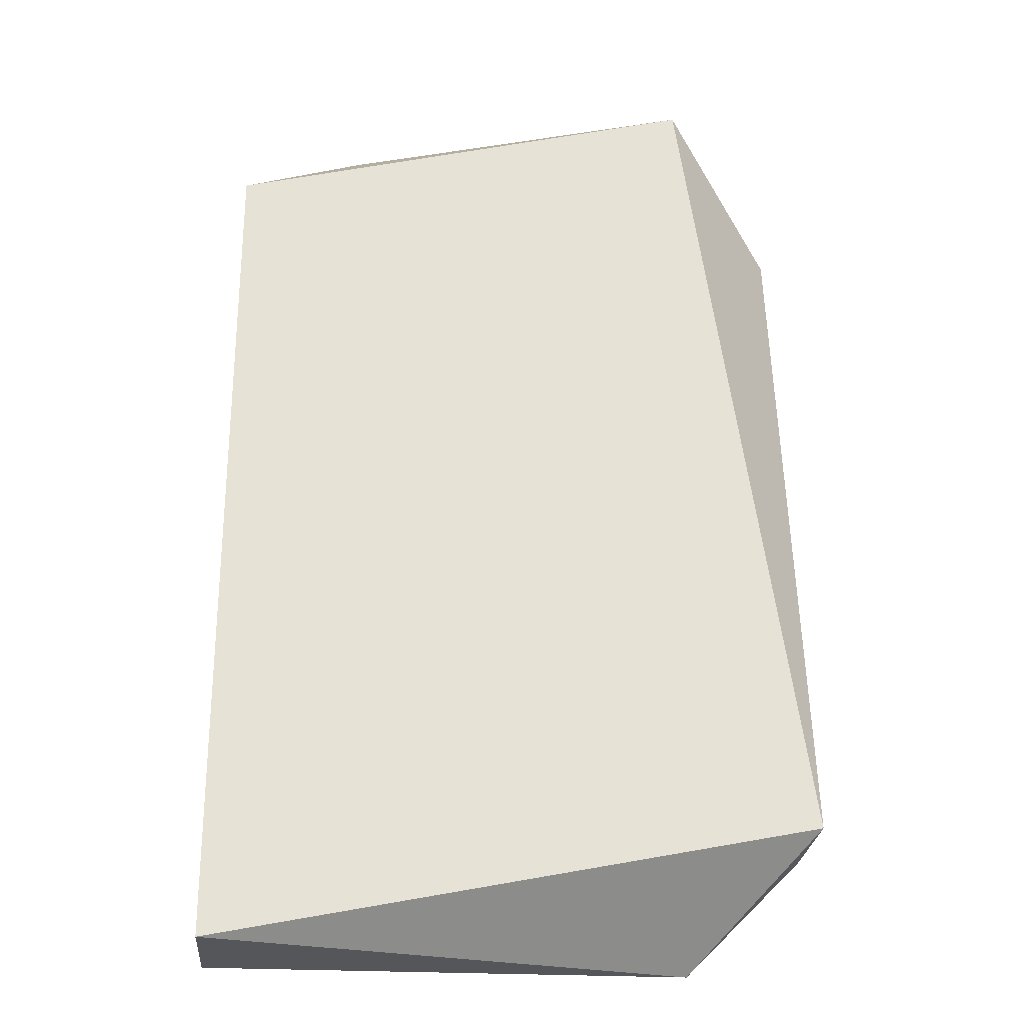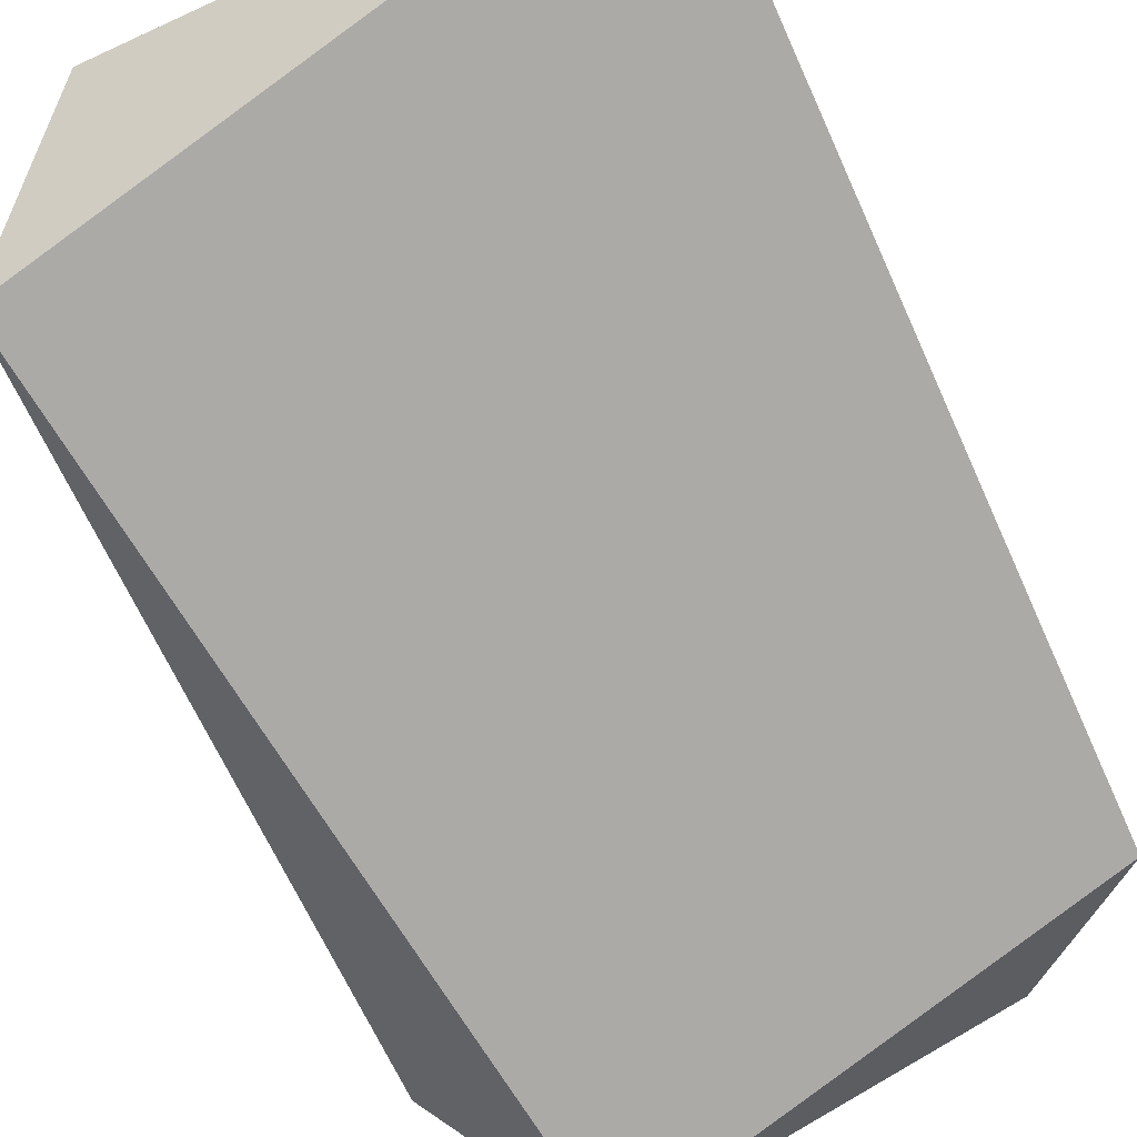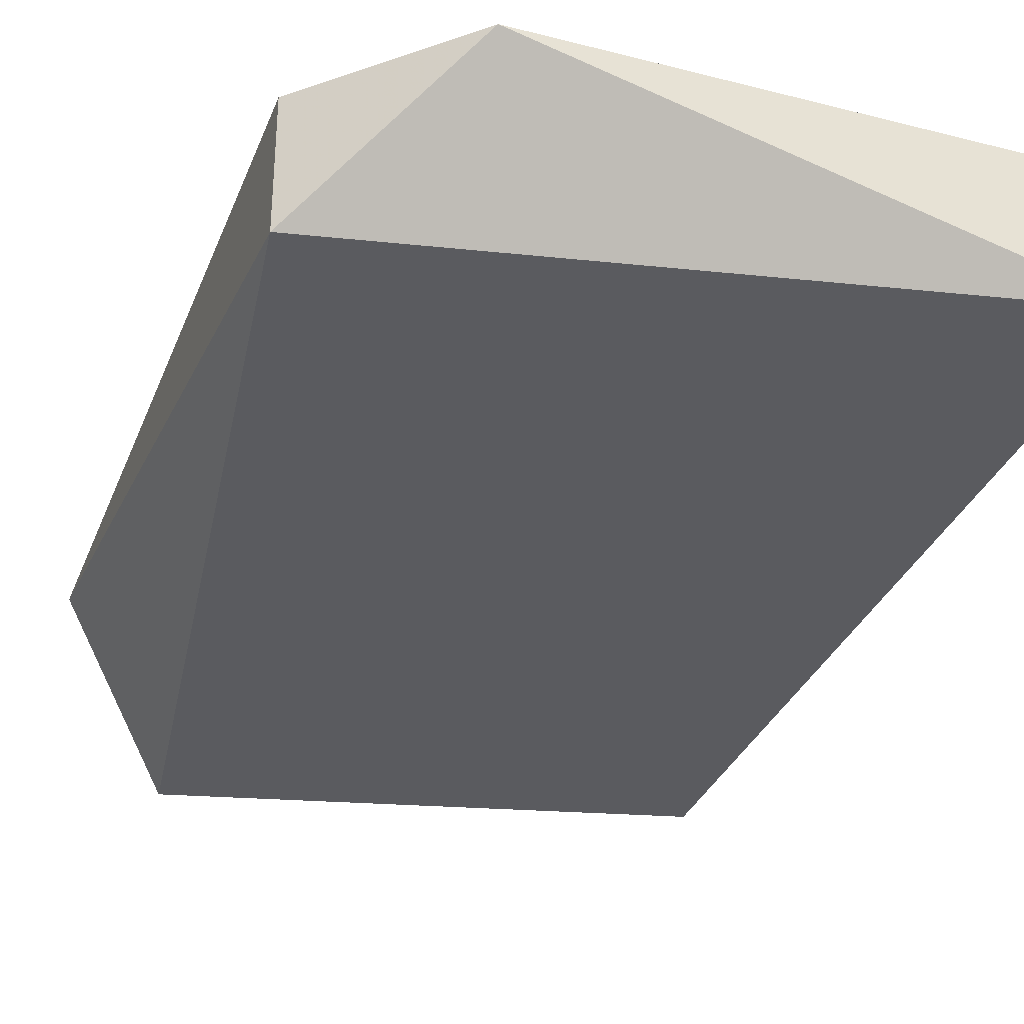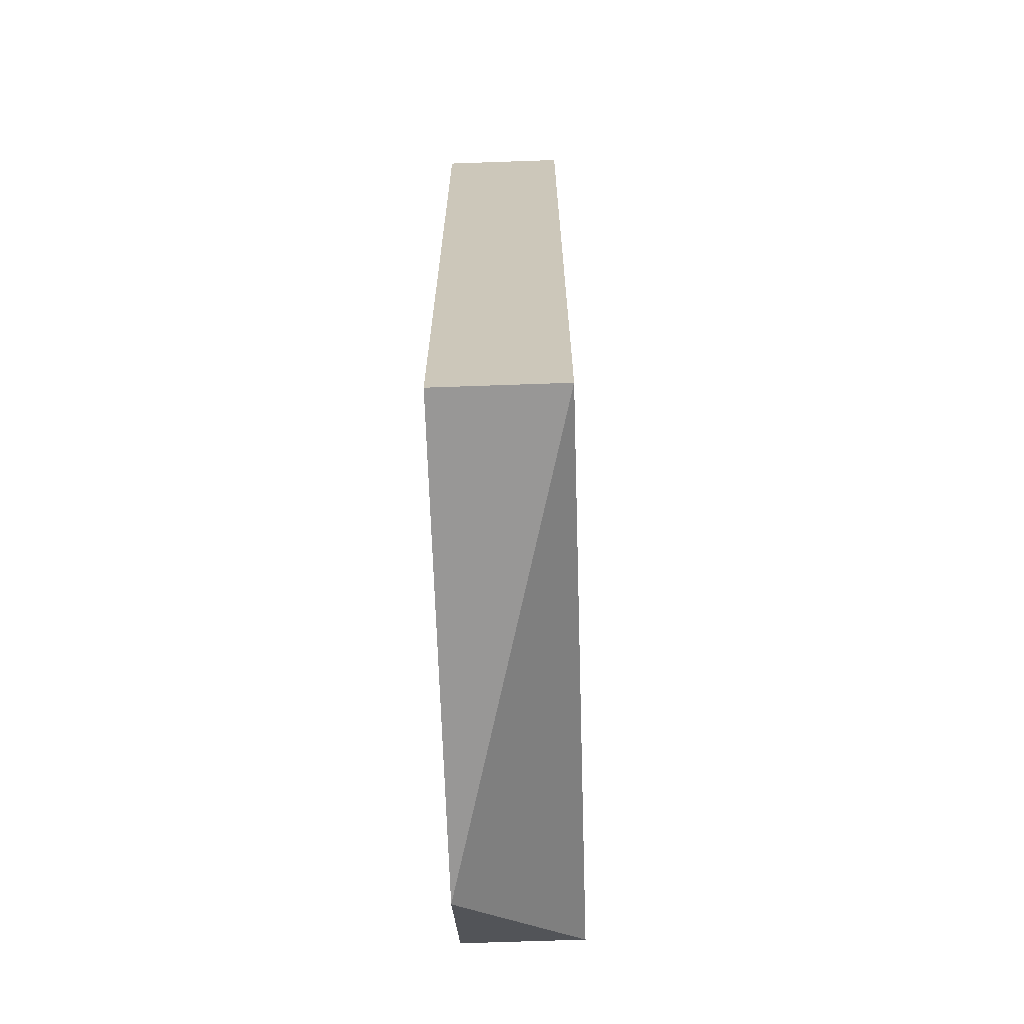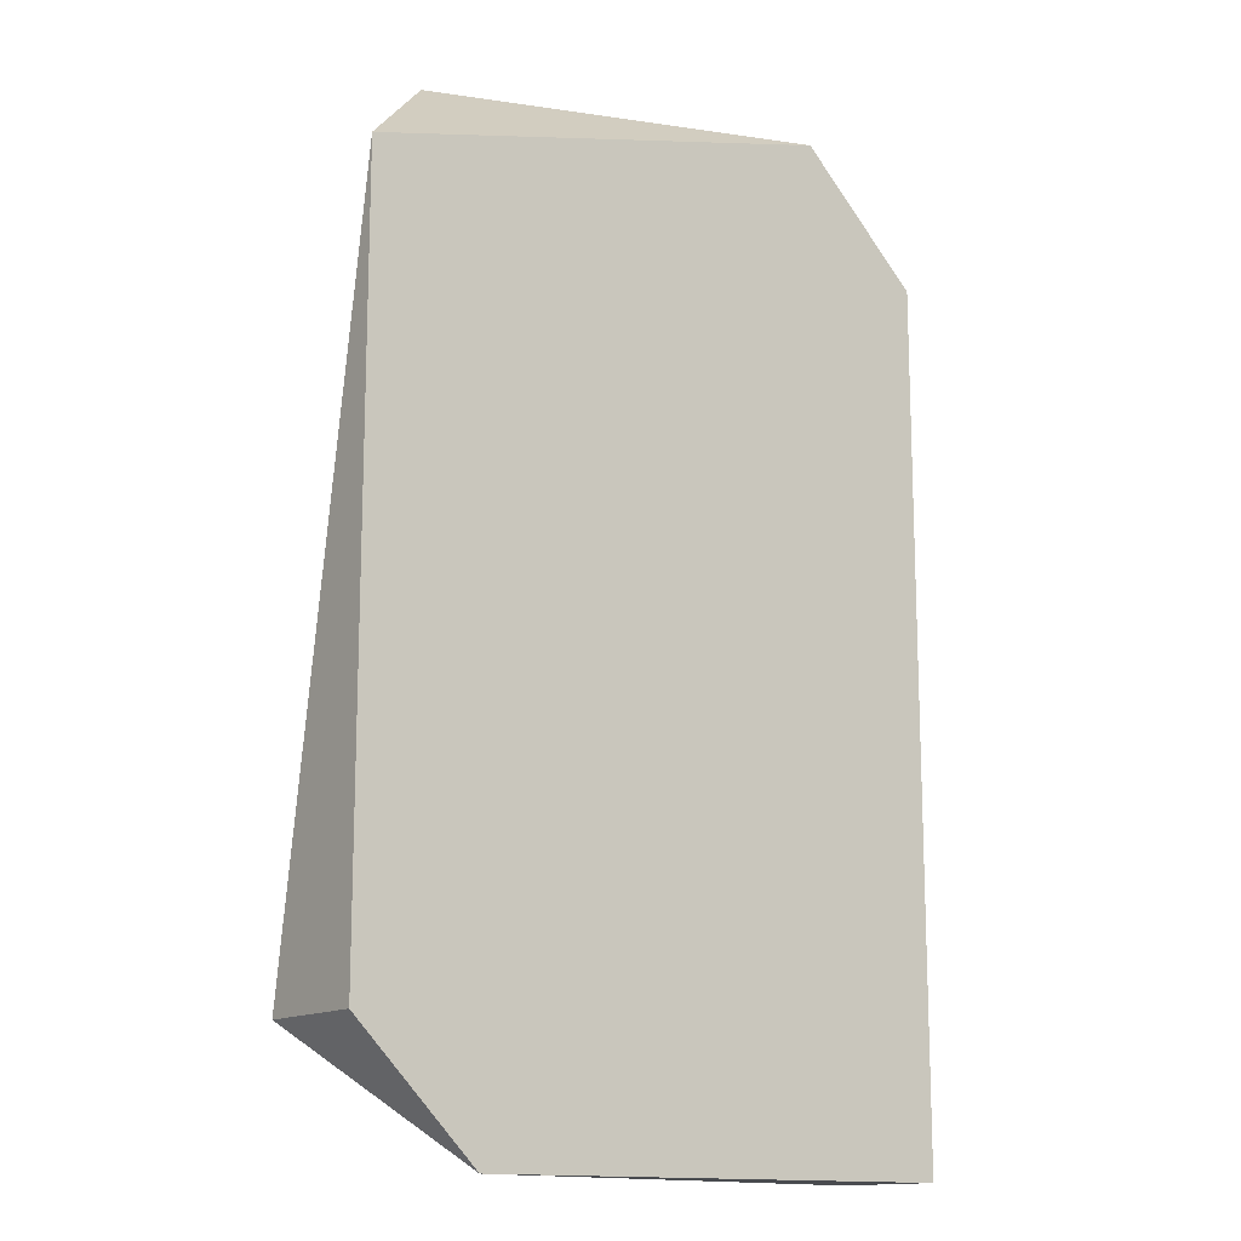
<metadata>
{"format":"obj","ext":"obj","renderer":"f3d","projection":"perspective","resolution":1024,"background":"white","views":[{"elev":-26.0,"azim":175.1,"up":"+Y"},{"elev":-76.1,"azim":24.4,"up":"+Z"},{"elev":-32.9,"azim":-19.5,"up":"+Z"},{"elev":-68.3,"azim":92.0,"up":"+Y"},{"elev":-14.1,"azim":-36.5,"up":"+Y"}]}
</metadata>
<code>
v -0.03231 0.01031 0.03273
v -0.0401 0.01031 0.03013
v -0.0401 -0.01047 0.03273
v -0.0427 -0.007866 0.03013
v -0.0427 -0.007866 0.03273
v -0.0427 0.007717 0.03273
v -0.02971 0.007717 0.03013
v -0.02971 0.007717 0.03273
v -0.02971 -0.01047 0.03013
v -0.02971 -0.01047 0.03273
f 7 1 8
f 9 4 2
f 1 5 10
f 10 9 7
f 2 1 7
f 9 2 7
f 5 1 6
f 4 5 6
f 1 2 6
f 2 4 6
f 5 4 3
f 4 9 3
f 10 5 3
f 9 10 3
f 1 10 8
f 10 7 8

</code>
